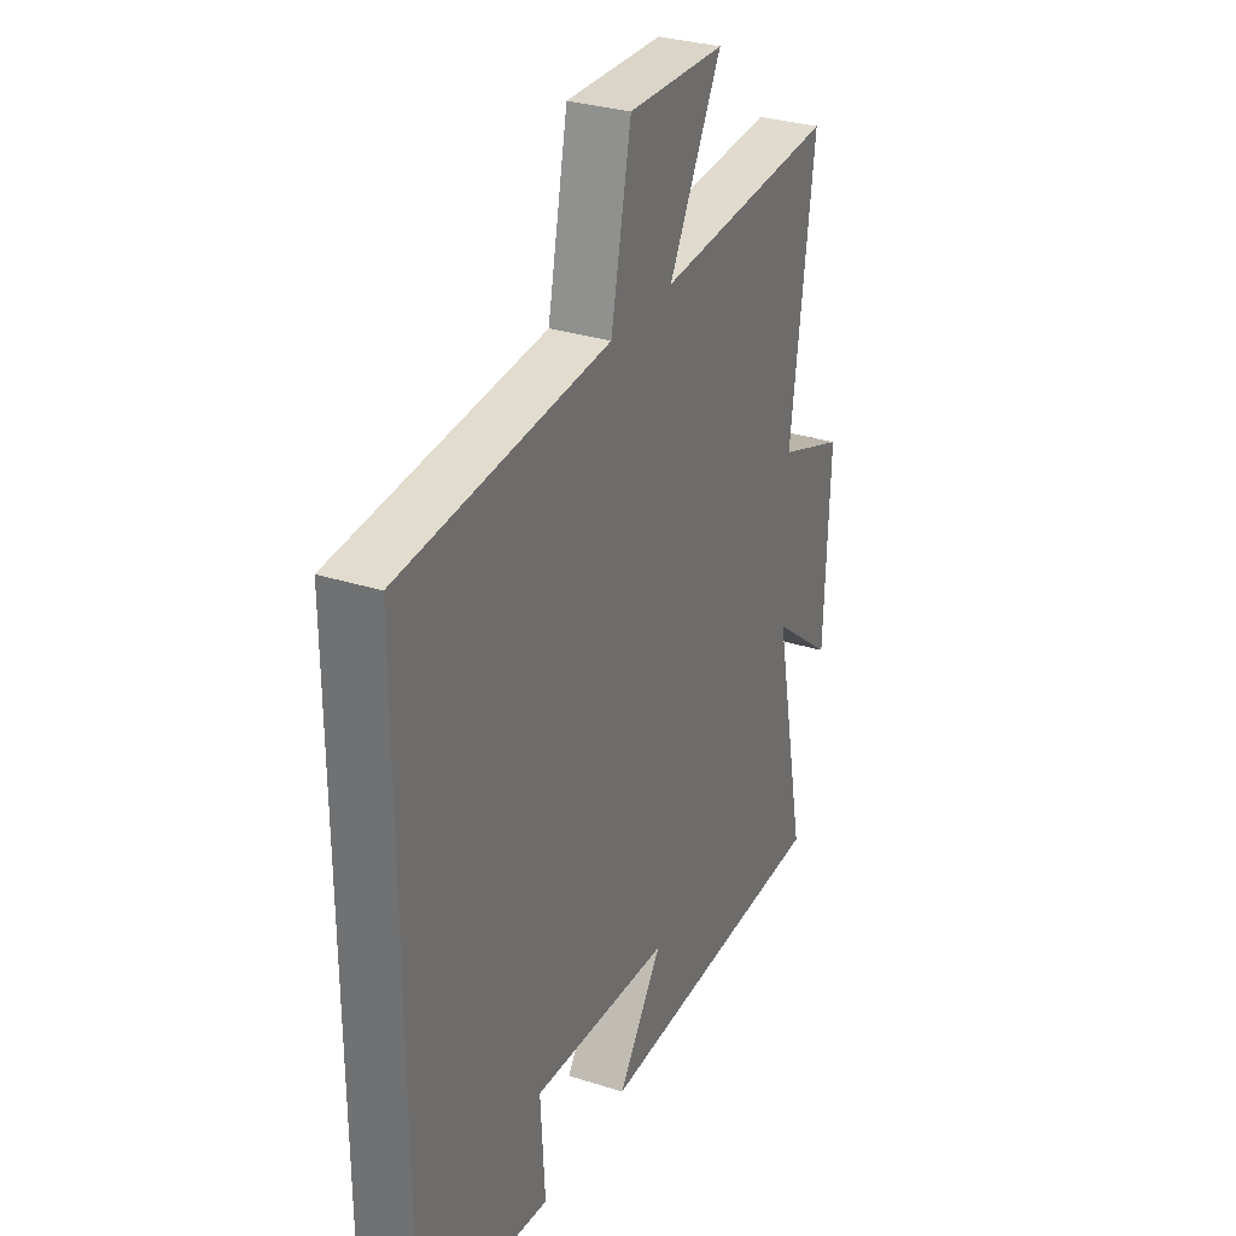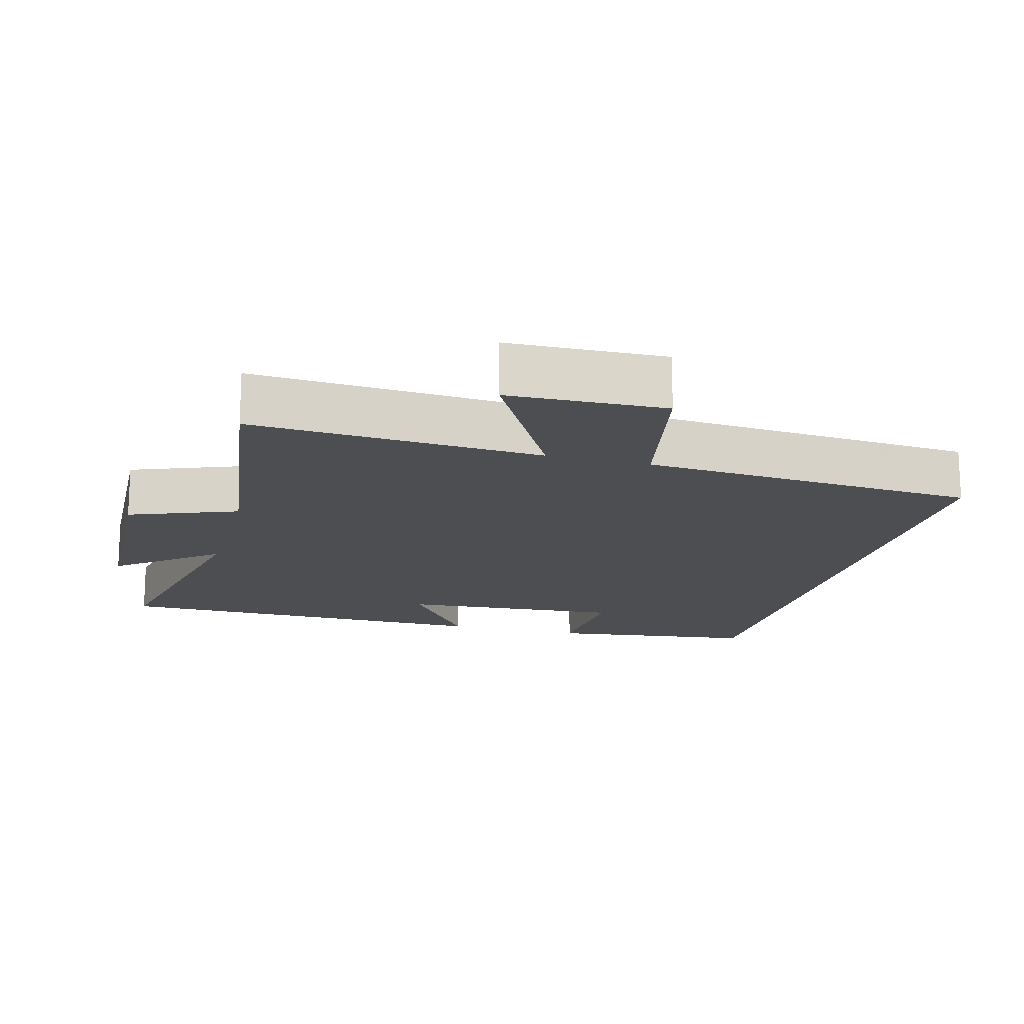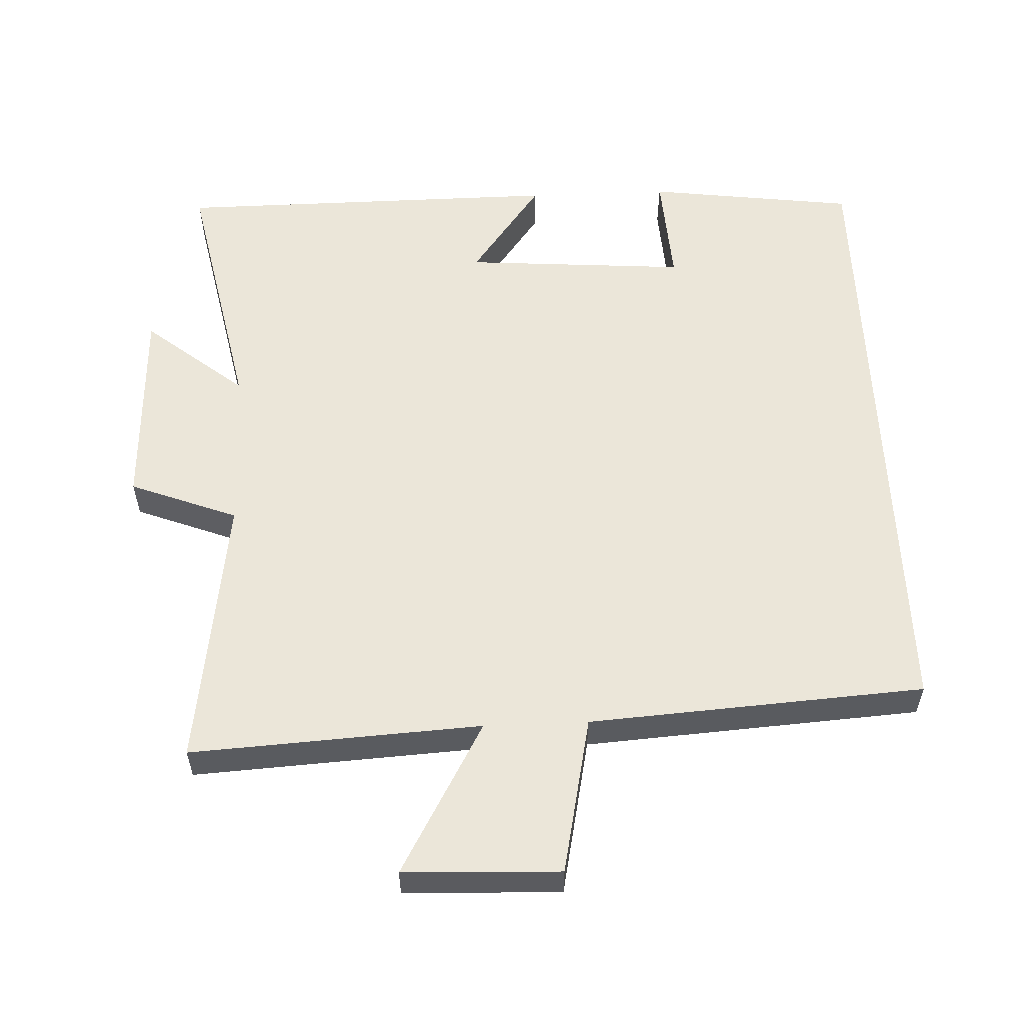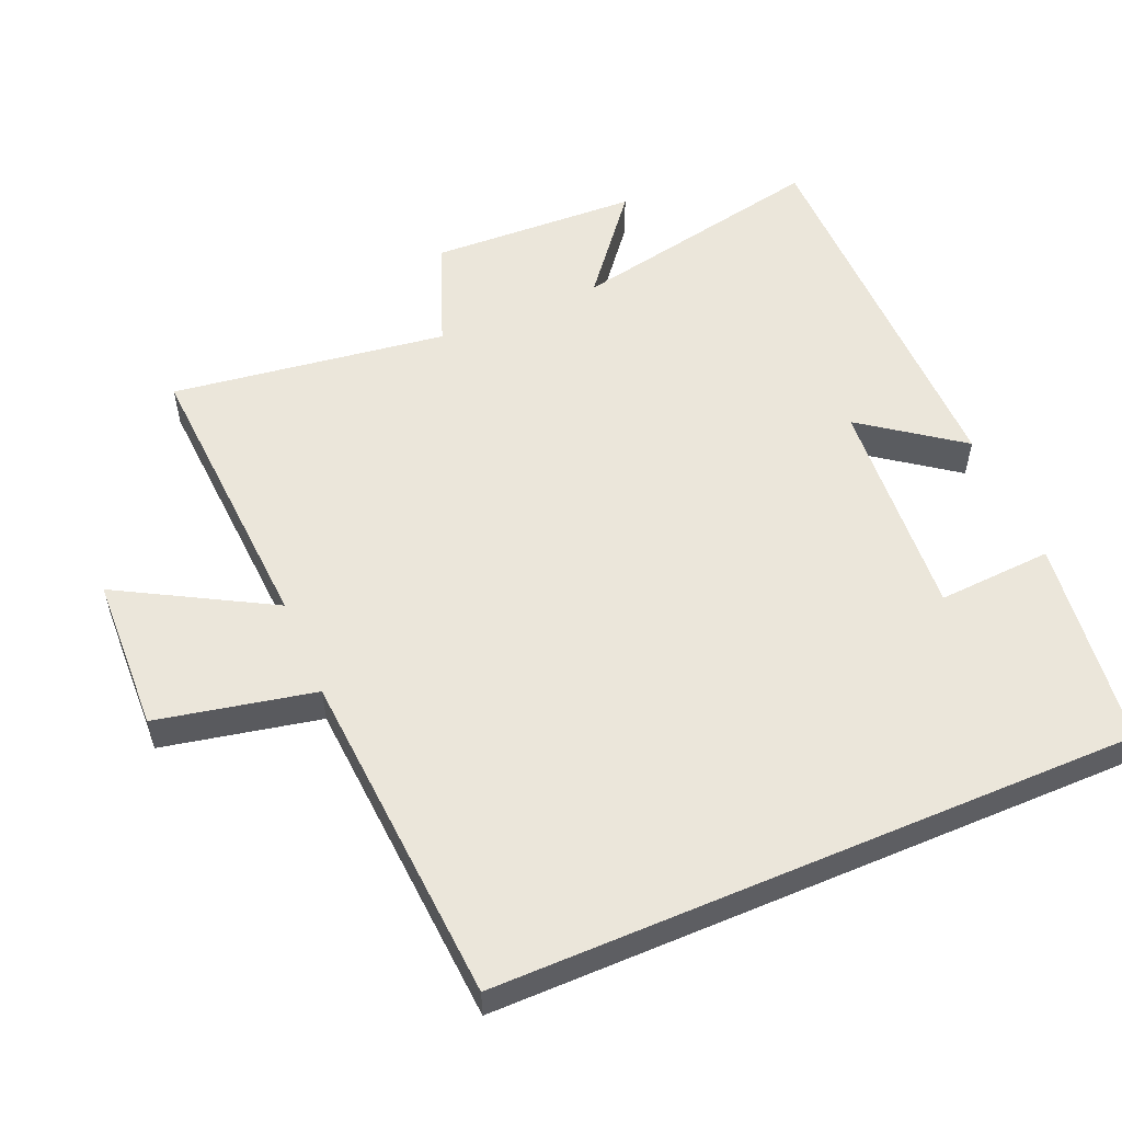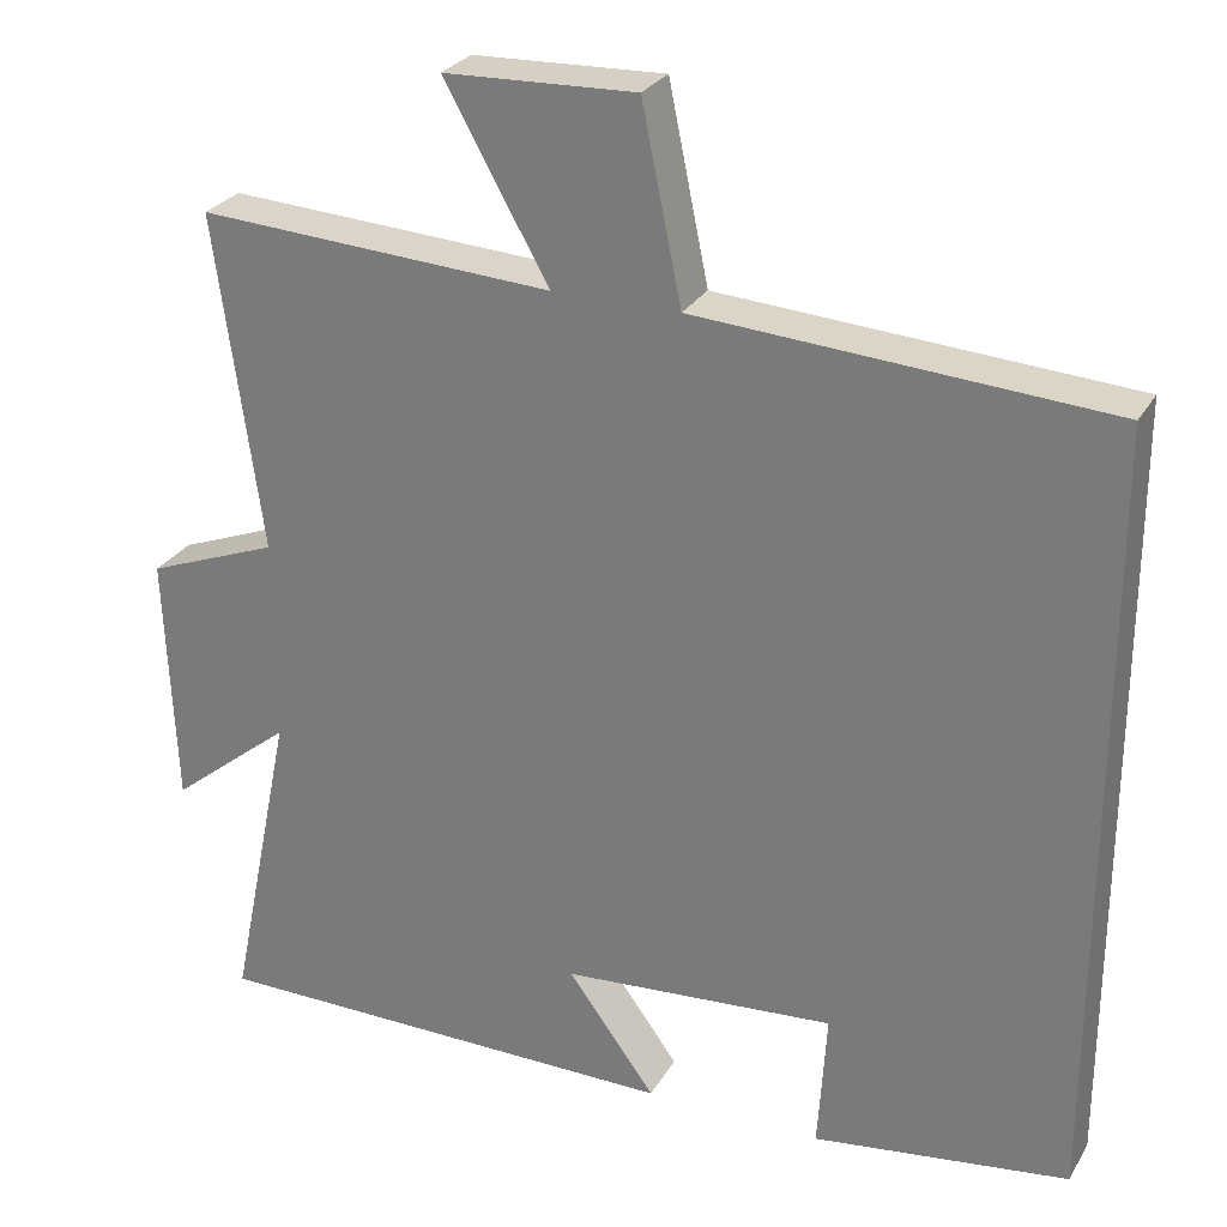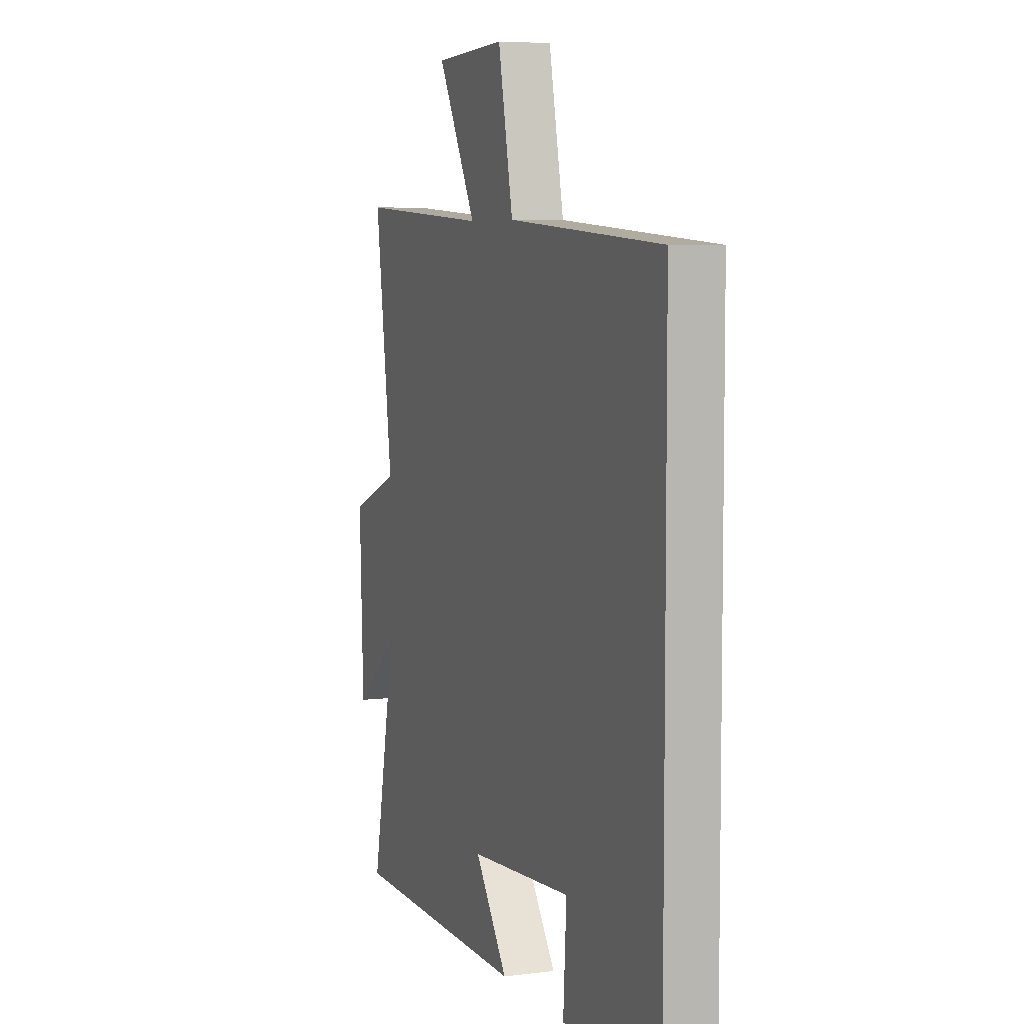
<metadata>
{"format":"obj","ext":"obj","renderer":"f3d","projection":"perspective","resolution":1024,"background":"white","views":[{"elev":31.0,"azim":114.5,"up":"+Z"},{"elev":-16.5,"azim":-15.1,"up":"+Y"},{"elev":56.5,"azim":-2.4,"up":"+Y"},{"elev":54.9,"azim":66.9,"up":"+Y"},{"elev":27.4,"azim":24.5,"up":"+Z"},{"elev":6.1,"azim":69.4,"up":"+Z"}]}
</metadata>
<code>
v -0.577 0.07 -0.496
v -0.5 0.07 -0.12
v -0.644 0.07 -0.236
v -0.656 0.07 0.066
v -0.5 0.07 0.126
v -0.555 0.07 0.525
v -0.135 0.07 0.5
v -0.258 0.07 0.72
v -0.032 0.07 0.728
v 0.015 0.07 0.5
v 0.5 0.07 0.467
v 0.5 0.07 -0.46
v 0.197 0.07 -0.5
v 0.207 0.07 -0.334
v -0.117 0.07 -0.358
v -0.013 0.07 -0.5
v -0.577 0 -0.496
v -0.5 0 -0.12
v -0.644 0 -0.236
v -0.656 0 0.066
v -0.5 0 0.126
v -0.555 0 0.525
v -0.135 0 0.5
v -0.258 0 0.72
v -0.032 0 0.728
v 0.015 0 0.5
v 0.5 0 0.467
v 0.5 0 -0.46
v 0.197 0 -0.5
v 0.207 0 -0.334
v -0.117 0 -0.358
v -0.013 0 -0.5
f 15 16 1 2
f 14 15 2
f 11 12 13 14
f 10 11 14 2
f 7 8 9 10
f 7 10 2 3
f 5 6 7
f 5 7 3
f 3 4 5
f 18 17 32 31
f 18 31 30
f 30 29 28 27
f 18 30 27 26
f 26 25 24 23
f 19 18 26 23
f 23 22 21
f 19 23 21
f 21 20 19
f 1 17 18 2
f 2 18 19 3
f 3 19 20 4
f 4 20 21 5
f 5 21 22 6
f 6 22 23 7
f 7 23 24 8
f 8 24 25 9
f 9 25 26 10
f 10 26 27 11
f 11 27 28 12
f 12 28 29 13
f 13 29 30 14
f 14 30 31 15
f 15 31 32 16
f 16 32 17 1

</code>
